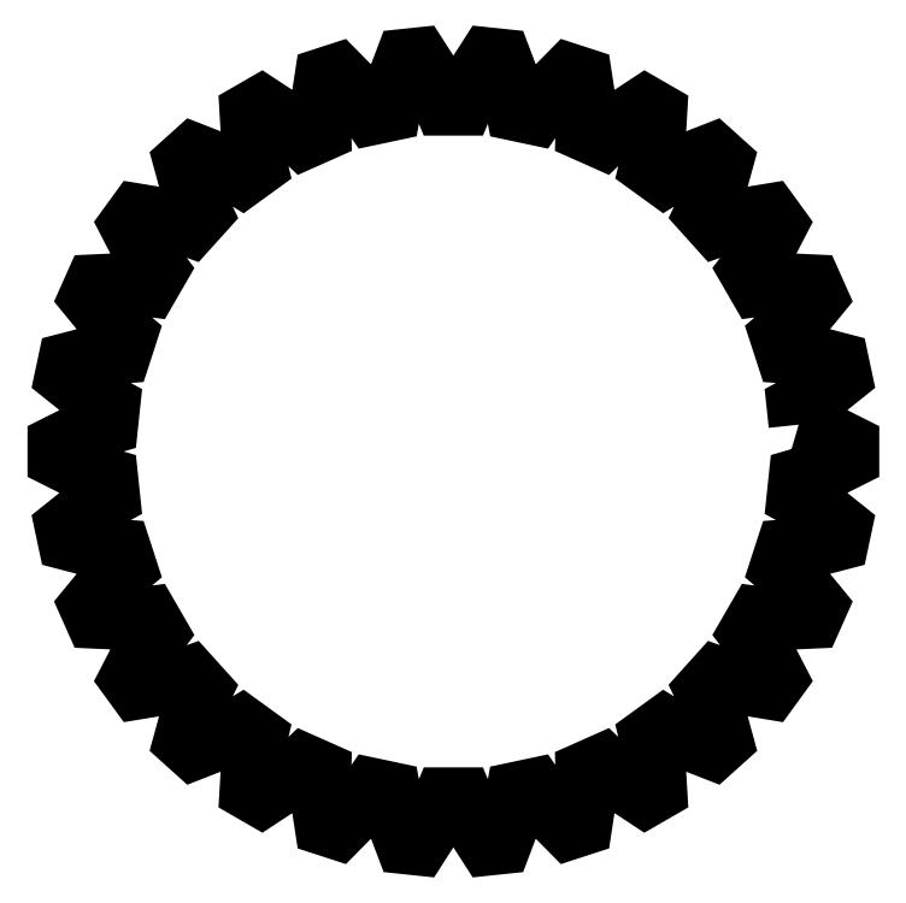
<metadata>
{"format":"dxf","ext":"dxf","renderer":"ezdxf+matplotlib","layout":"modelspace","background":"white","min_lineweight":24,"dpi":150}
</metadata>
<code>
0
SECTION
2
ENTITIES
0
LWPOLYLINE
8
Layer_1
90
181
70
0
10
156
20
150.7
30
0
10
159.7
20
149.6
30
0
10
163.3
20
147.7
30
0
10
163.3
20
145.8
30
0
10
159.7
20
143.9
30
0
10
156
20
142.9
30
0
10
155.7
20
140.1
30
0
10
159.1
20
138.3
30
0
10
162.3
20
135.8
30
0
10
161.9
20
133.8
30
0
10
157.9
20
132.8
30
0
10
154.1
20
132.5
30
0
10
153.2
20
129.9
30
0
10
156.2
20
127.4
30
0
10
158.8
20
124.3
30
0
10
157.9
20
122.5
30
0
10
153.9
20
122.3
30
0
10
150.1
20
122.8
30
0
10
148.7
20
120.4
30
0
10
151
20
117.4
30
0
10
152.9
20
113.8
30
0
10
151.8
20
112.2
30
0
10
147.7
20
112.8
30
0
10
144.1
20
114.1
30
0
10
142.3
20
112.1
30
0
10
143.9
20
108.6
30
0
10
145
20
104.7
30
0
10
143.6
20
103.4
30
0
10
139.8
20
104.9
30
0
10
136.5
20
106.9
30
0
10
134.3
20
105.3
30
0
10
135.2
20
101.6
30
0
10
135.4
20
97.46
30
0
10
133.7
20
96.48
30
0
10
130.3
20
98.73
30
0
10
127.5
20
101.4
30
0
10
125
20
100.3
30
0
10
125.1
20
96.44
30
0
10
124.5
20
92.39
30
0
10
122.7
20
91.78
30
0
10
119.8
20
94.69
30
0
10
117.6
20
97.85
30
0
10
115
20
97.28
30
0
10
114.3
20
93.52
30
0
10
112.8
20
89.69
30
0
10
110.9
20
89.48
30
0
10
108.7
20
92.93
30
0
10
107.2
20
96.47
30
0
10
104.5
20
96.47
30
0
10
103
20
92.93
30
0
10
100.8
20
89.48
30
0
10
98.84
20
89.69
30
0
10
97.4
20
93.52
30
0
10
96.71
20
97.28
30
0
10
94.04
20
97.85
30
0
10
91.88
20
94.69
30
0
10
89.01
20
91.78
30
0
10
87.13
20
92.39
30
0
10
86.52
20
96.44
30
0
10
86.63
20
100.3
30
0
10
84.13
20
101.4
30
0
10
81.36
20
98.73
30
0
10
77.94
20
96.48
30
0
10
76.24
20
97.46
30
0
10
76.48
20
101.6
30
0
10
77.38
20
105.3
30
0
10
75.17
20
106.9
30
0
10
71.91
20
104.9
30
0
10
68.1
20
103.4
30
0
10
66.64
20
104.7
30
0
10
67.72
20
108.6
30
0
10
69.38
20
112.1
30
0
10
67.55
20
114.1
30
0
10
63.94
20
112.8
30
0
10
59.91
20
112.2
30
0
10
58.75
20
113.8
30
0
10
60.63
20
117.4
30
0
10
62.97
20
120.4
30
0
10
61.6
20
122.8
30
0
10
57.81
20
122.3
30
0
10
53.72
20
122.5
30
0
10
52.92
20
124.3
30
0
10
55.51
20
127.4
30
0
10
58.43
20
129.9
30
0
10
57.58
20
132.5
30
0
10
53.77
20
132.8
30
0
10
49.81
20
133.8
30
0
10
49.4
20
135.8
30
0
10
52.6
20
138.3
30
0
10
55.96
20
140.1
30
0
10
55.68
20
142.9
30
0
10
52.01
20
143.9
30
0
10
48.35
20
145.8
30
0
10
48.35
20
147.7
30
0
10
52.01
20
149.6
30
0
10
55.68
20
150.7
30
0
10
55.96
20
153.4
30
0
10
52.6
20
155.2
30
0
10
49.4
20
157.7
30
0
10
49.81
20
159.7
30
0
10
53.77
20
160.7
30
0
10
57.58
20
161
30
0
10
58.43
20
163.6
30
0
10
55.51
20
166.1
30
0
10
52.92
20
169.2
30
0
10
53.72
20
171
30
0
10
57.81
20
171.2
30
0
10
61.6
20
170.7
30
0
10
62.97
20
173.1
30
0
10
60.63
20
176.1
30
0
10
58.75
20
179.7
30
0
10
59.91
20
181.3
30
0
10
63.94
20
180.7
30
0
10
67.55
20
179.4
30
0
10
69.38
20
181.4
30
0
10
67.72
20
184.9
30
0
10
66.64
20
188.8
30
0
10
68.1
20
190.1
30
0
10
71.91
20
188.6
30
0
10
75.17
20
186.6
30
0
10
77.38
20
188.2
30
0
10
76.48
20
192
30
0
10
76.24
20
196
30
0
10
77.94
20
197
30
0
10
81.36
20
194.8
30
0
10
84.13
20
192.1
30
0
10
86.63
20
193.3
30
0
10
86.52
20
197.1
30
0
10
87.13
20
201.1
30
0
10
89.01
20
201.7
30
0
10
91.88
20
198.8
30
0
10
94.04
20
195.7
30
0
10
96.71
20
196.2
30
0
10
97.4
20
200
30
0
10
98.84
20
203.8
30
0
10
100.8
20
204
30
0
10
103
20
200.6
30
0
10
104.5
20
197
30
0
10
107.2
20
197
30
0
10
108.7
20
200.6
30
0
10
110.9
20
204
30
0
10
112.8
20
203.8
30
0
10
114.3
20
200
30
0
10
115
20
196.2
30
0
10
117.6
20
195.7
30
0
10
119.8
20
198.8
30
0
10
122.7
20
201.7
30
0
10
124.5
20
201.1
30
0
10
125.1
20
197.1
30
0
10
125
20
193.3
30
0
10
127.5
20
192.1
30
0
10
130.3
20
194.8
30
0
10
133.7
20
197
30
0
10
135.4
20
196
30
0
10
135.2
20
192
30
0
10
134.3
20
188.2
30
0
10
136.5
20
186.6
30
0
10
139.8
20
188.6
30
0
10
143.6
20
190.1
30
0
10
145
20
188.8
30
0
10
143.9
20
184.9
30
0
10
142.3
20
181.4
30
0
10
144.1
20
179.4
30
0
10
147.7
20
180.7
30
0
10
151.8
20
181.3
30
0
10
152.9
20
179.7
30
0
10
151
20
176.1
30
0
10
148.7
20
173.1
30
0
10
150.1
20
170.7
30
0
10
153.9
20
171.2
30
0
10
157.9
20
171
30
0
10
158.8
20
169.2
30
0
10
156.2
20
166.1
30
0
10
153.2
20
163.6
30
0
10
154.1
20
161
30
0
10
157.9
20
160.7
30
0
10
161.9
20
159.7
30
0
10
162.3
20
157.7
30
0
10
159.1
20
155.2
30
0
10
155.7
20
153.4
30
0
10
156
20
150.7
30
0
0
ENDSEC
0
EOF

</code>
